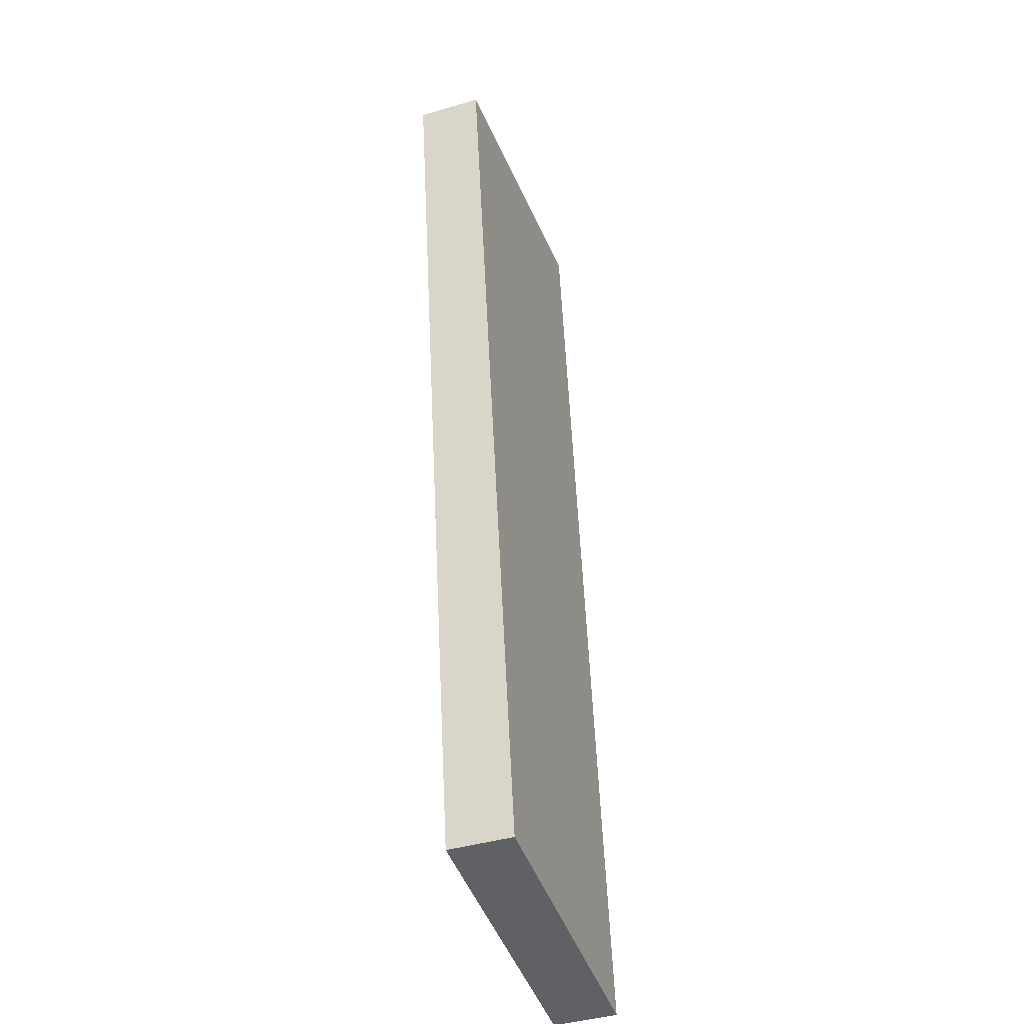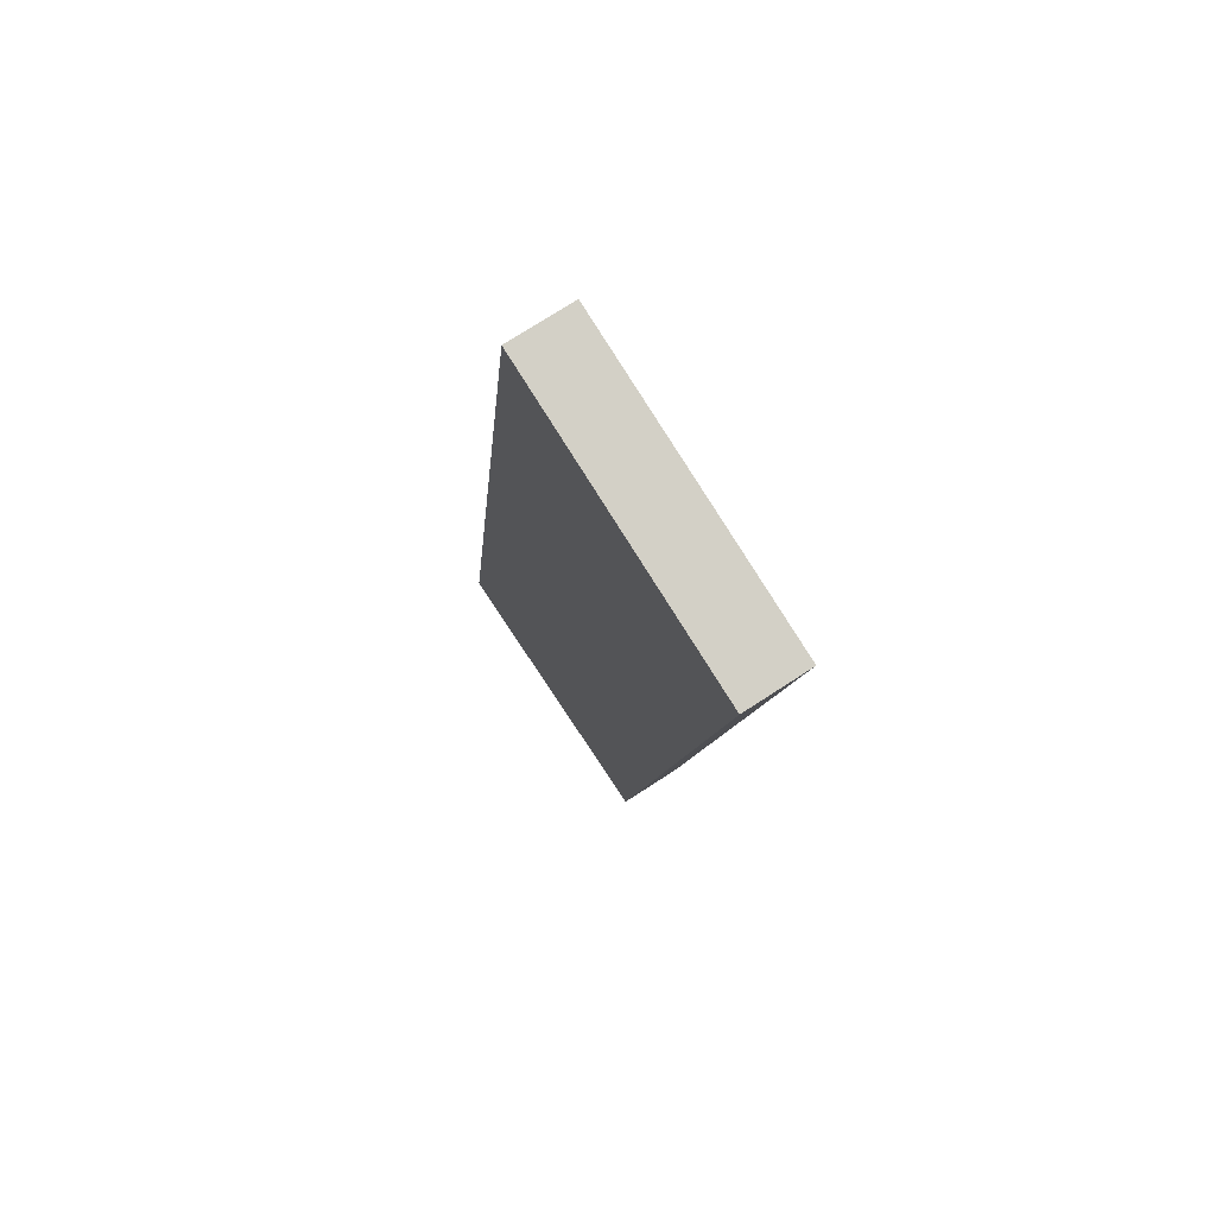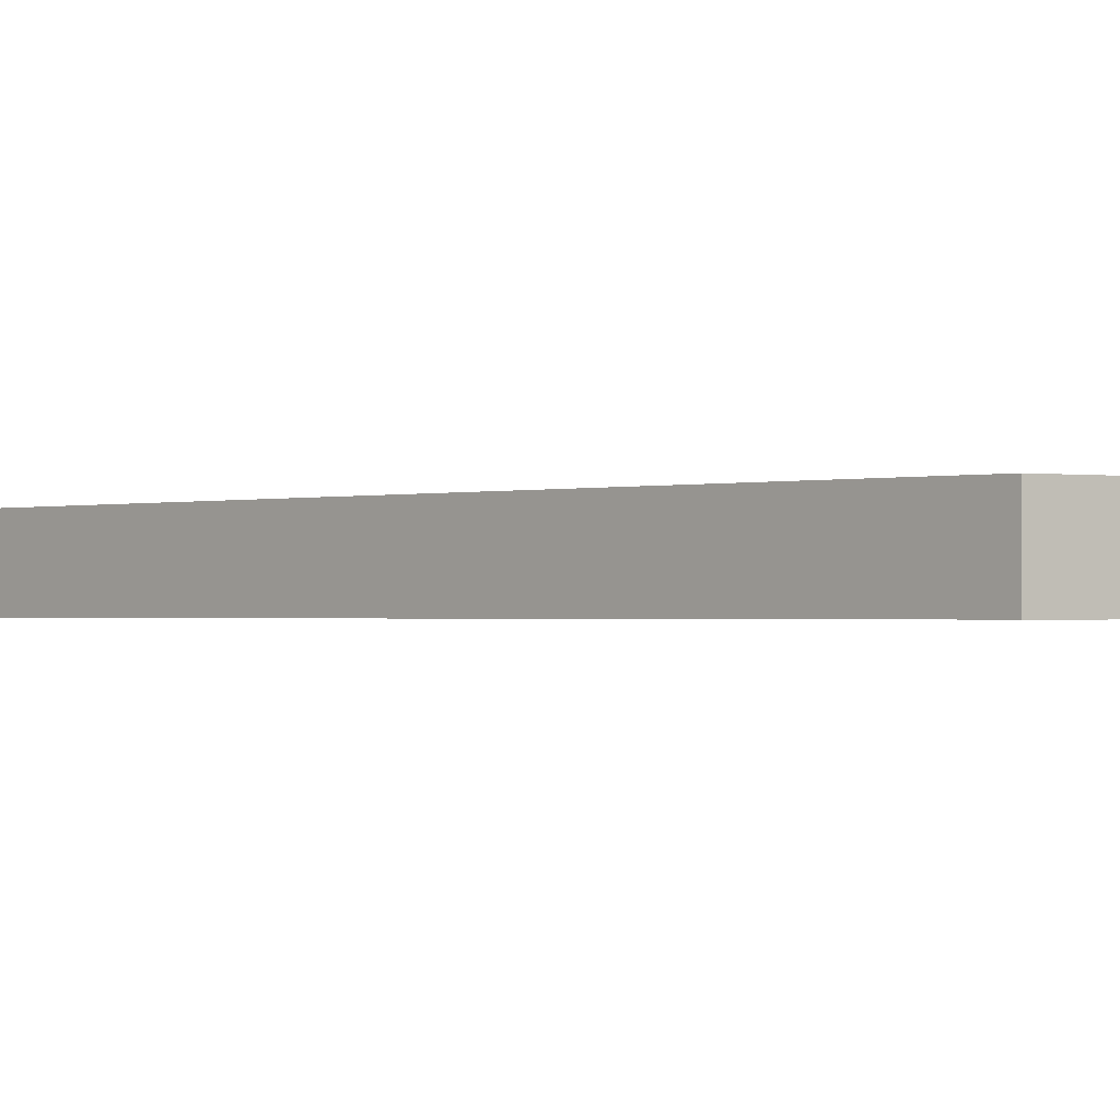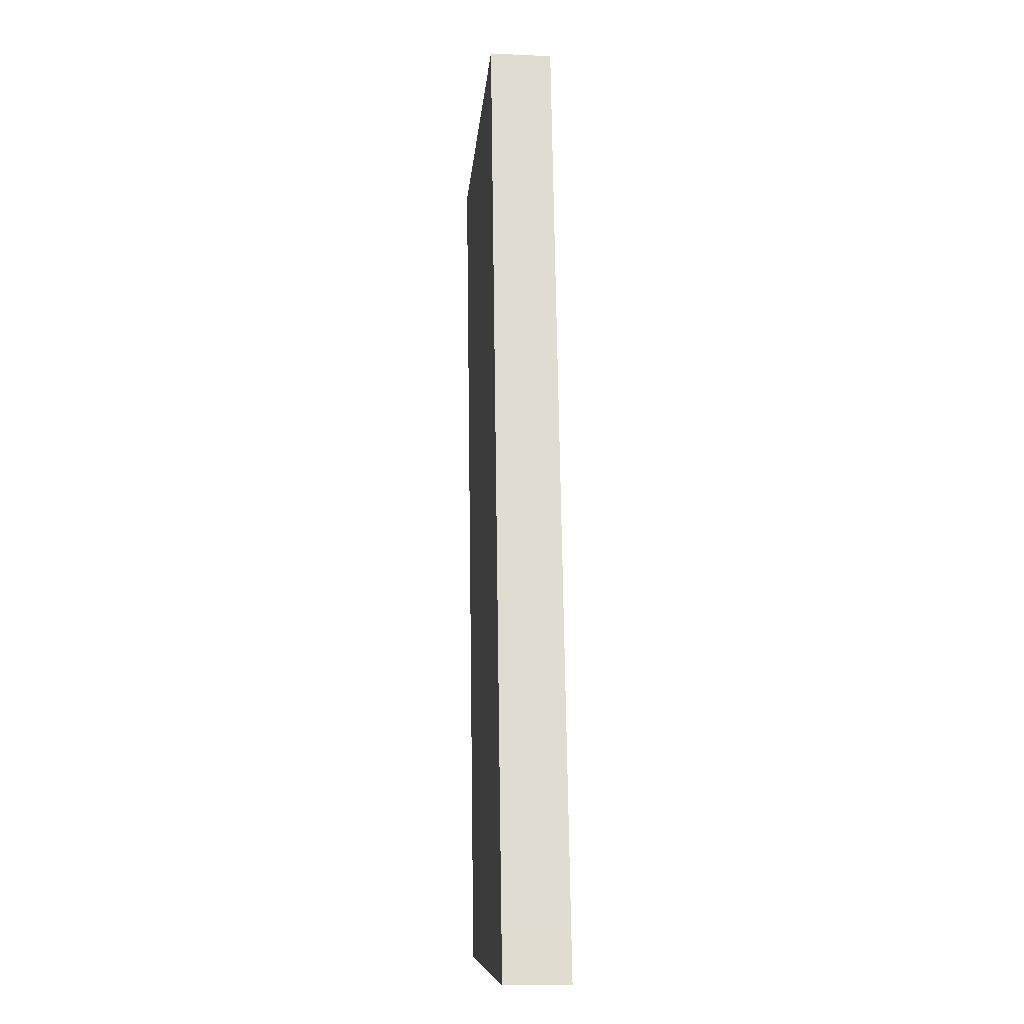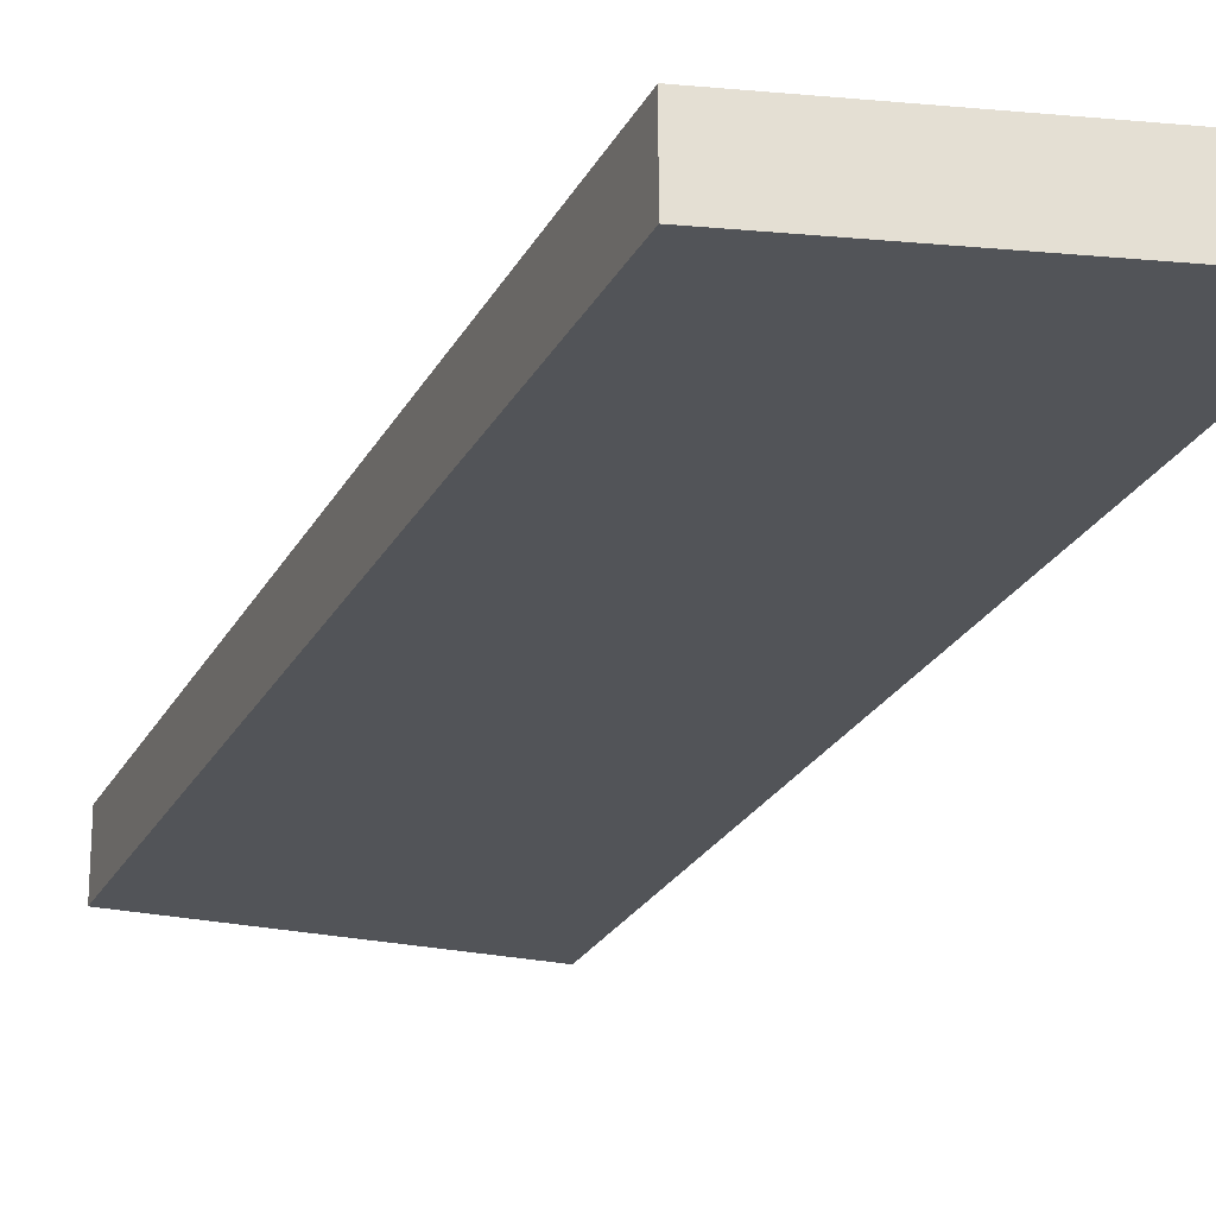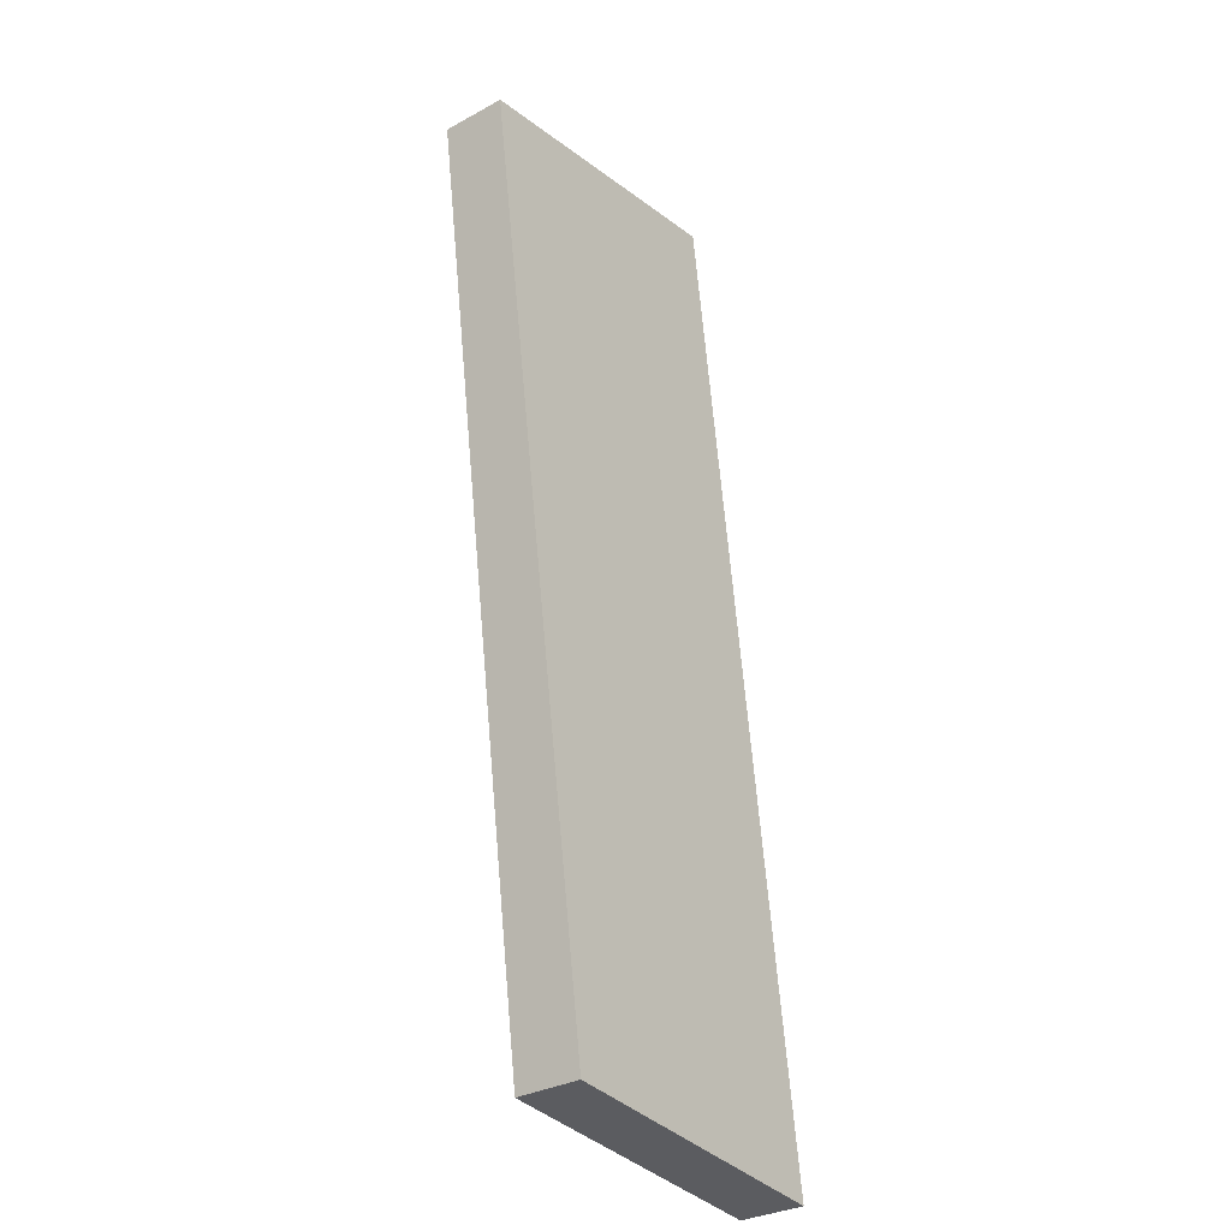
<metadata>
{"format":"obj","ext":"obj","renderer":"f3d","projection":"perspective","resolution":1024,"background":"white","views":[{"elev":-42.2,"azim":109.3,"up":"+Z"},{"elev":74.4,"azim":57.0,"up":"+Z"},{"elev":-0.8,"azim":144.3,"up":"+Y"},{"elev":-12.3,"azim":-96.1,"up":"+Z"},{"elev":-22.8,"azim":167.2,"up":"+Y"},{"elev":-31.9,"azim":127.4,"up":"+Z"}]}
</metadata>
<code>
v  17.27 2.673 33.37
v  17.88 2.673 38.47
v  18.01 2.673 38.45
v  5.358 2.673 40.37
v  16.47 2.673 27.85
v  12.53 2.673 0.868
v  8.552 2.673 0.592
v  5.303 2.673 39.96
v  0 2.673 1.637e-16
v  0.246 2.673 1.855
v  0 0 0
v  0.246 -1.136e-16 1.855
v  5.303 -2.447e-15 39.96
v  5.358 -2.472e-15 40.37
v  17.88 -2.356e-15 38.47
v  18.01 -2.354e-15 38.45
v  17.27 -2.043e-15 33.37
v  16.47 -1.705e-15 27.85
v  12.53 -5.315e-17 0.868
v  8.552 -3.625e-17 0.592
g defaultobject
f 1 2 3
f 2 1 4
f 4 1 5
f 4 5 6
f 4 6 7
f 4 7 8
f 8 7 9
f 8 9 10
f 11 10 9
f 10 11 12
f 10 12 8
f 8 12 13
f 8 13 4
f 4 13 14
f 14 2 4
f 2 14 15
f 2 15 3
f 3 15 16
f 16 1 3
f 1 16 17
f 1 17 5
f 5 17 18
f 5 18 6
f 6 18 19
f 7 11 9
f 11 7 20
f 20 7 6
f 20 6 19
f 13 15 14
f 15 13 12
f 15 12 16
f 16 12 17
f 17 12 18
f 18 12 19
f 19 12 11
f 19 11 20

</code>
